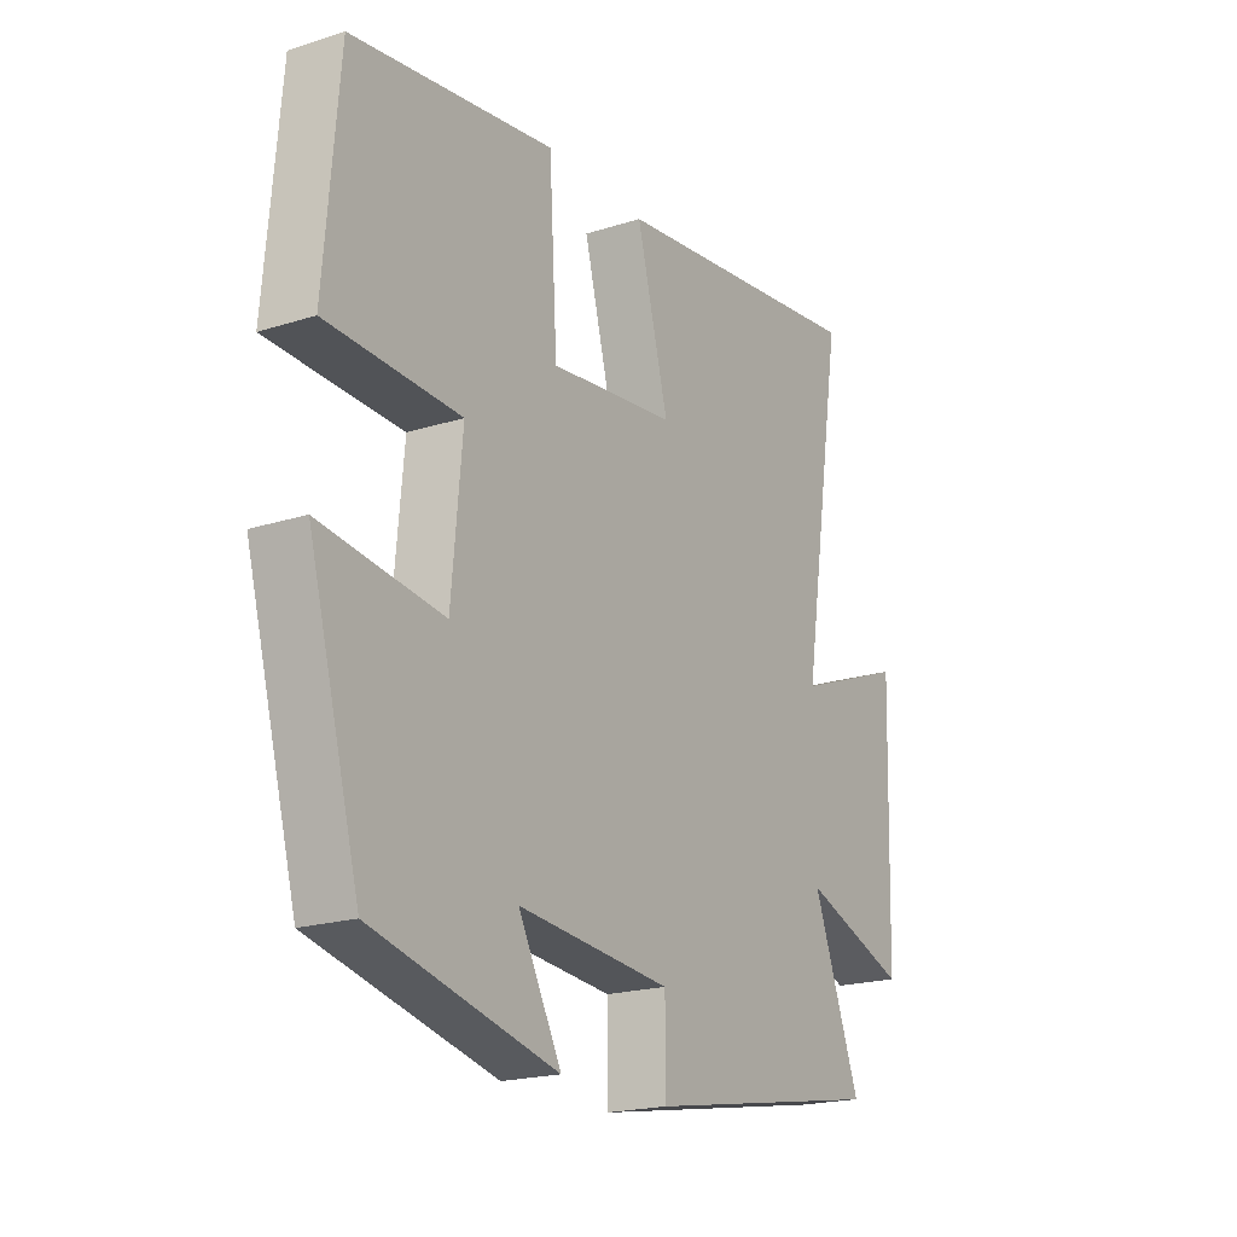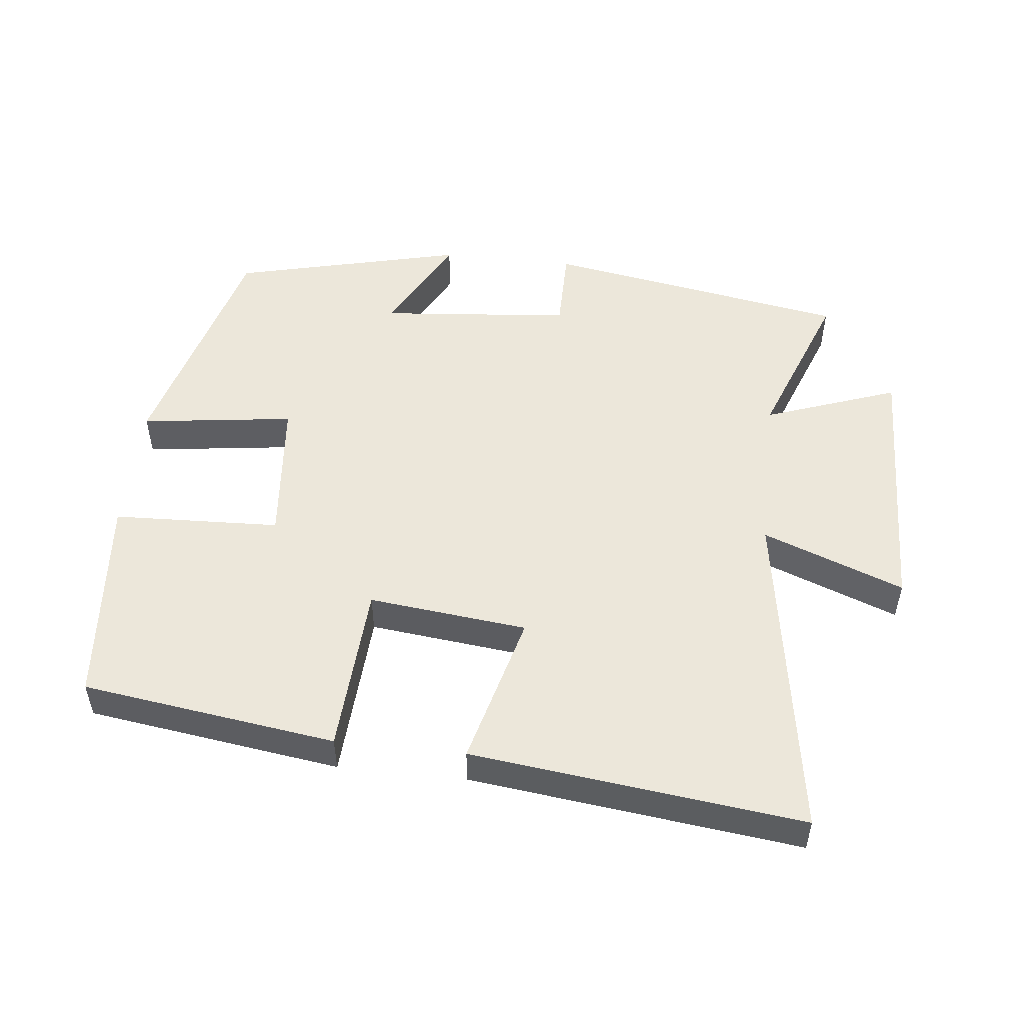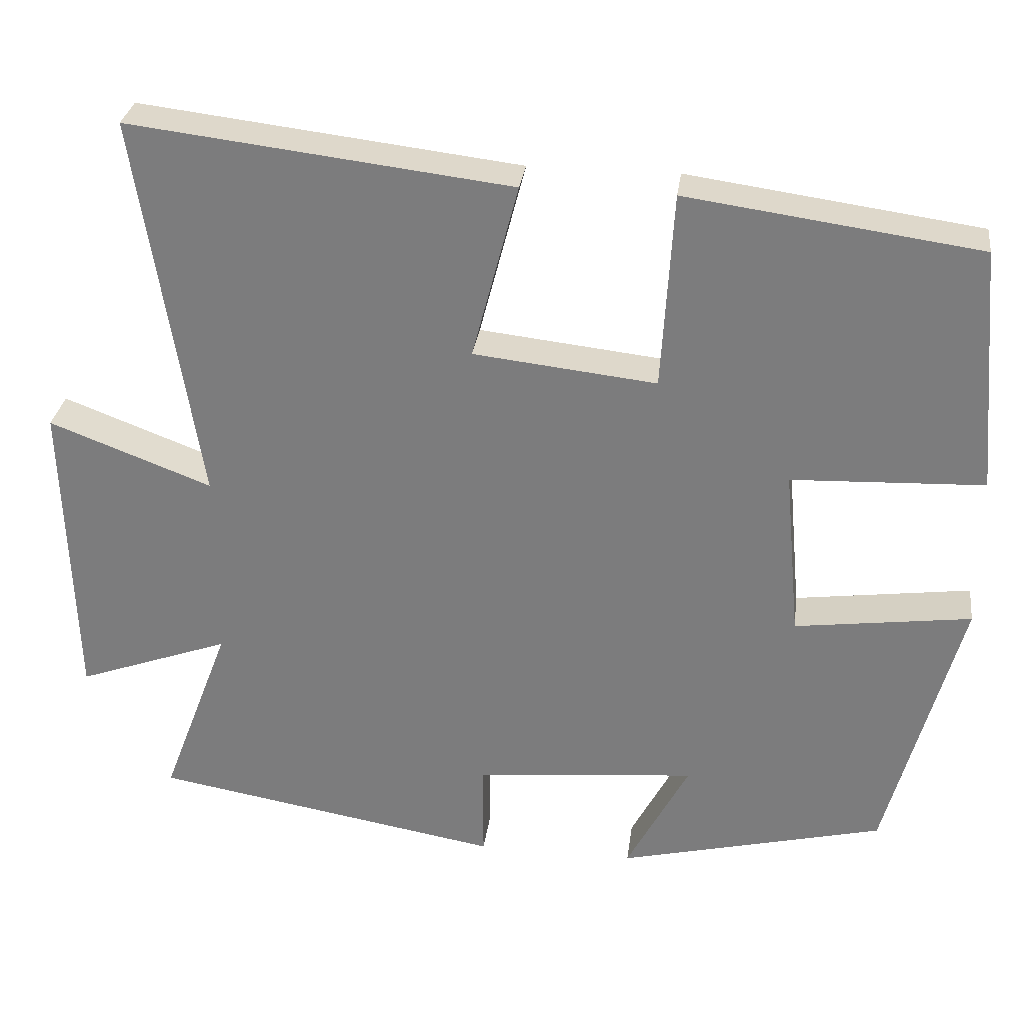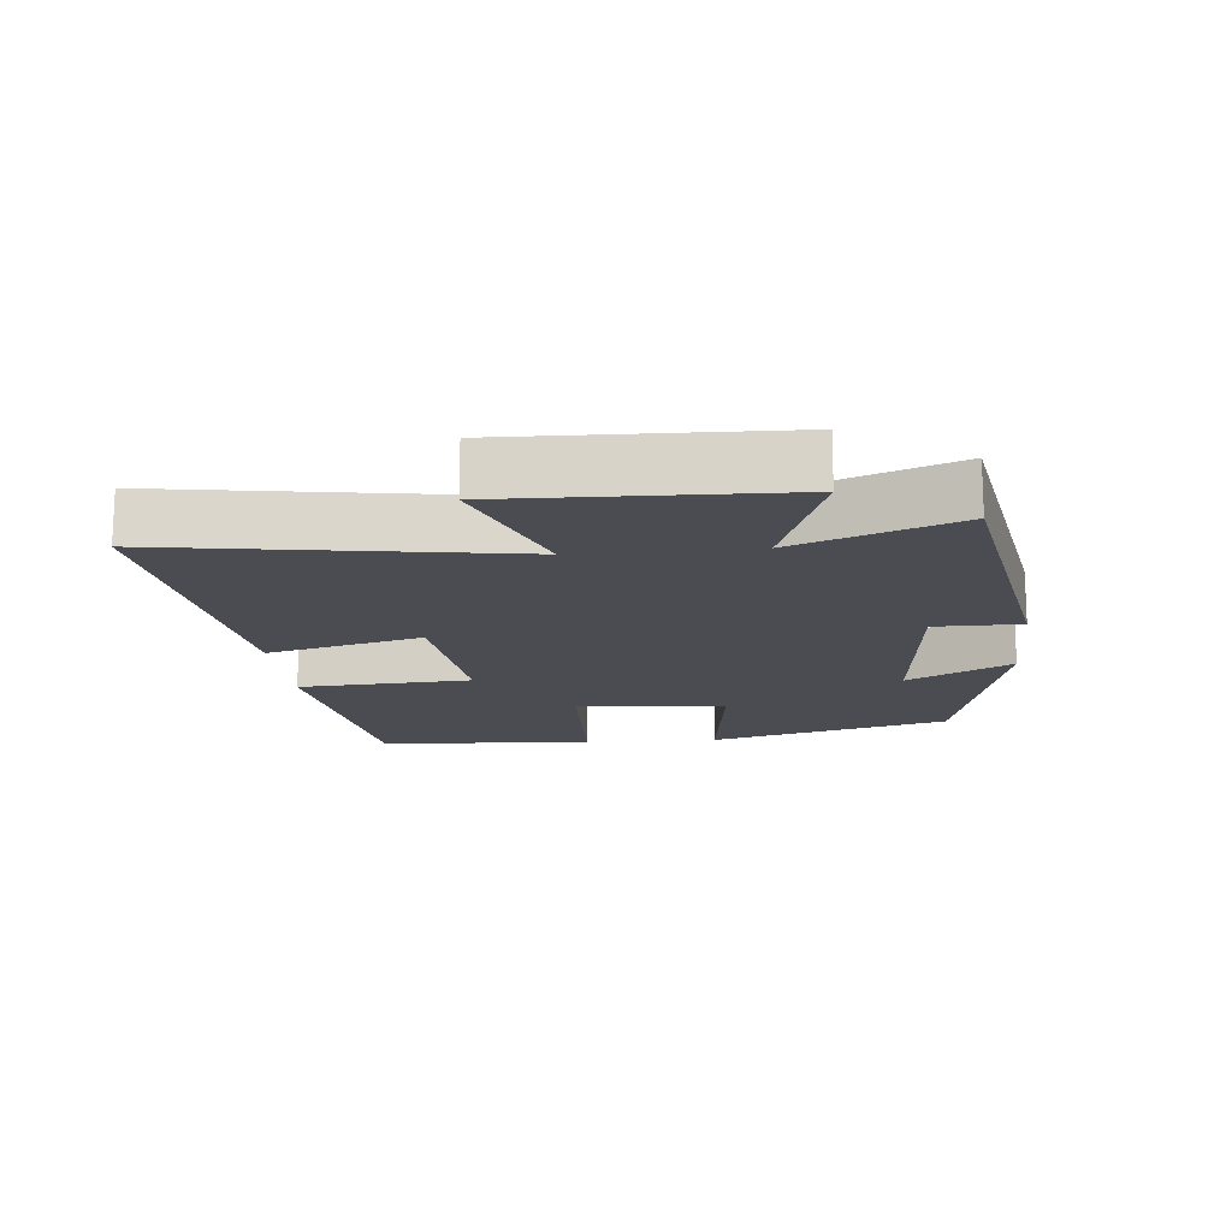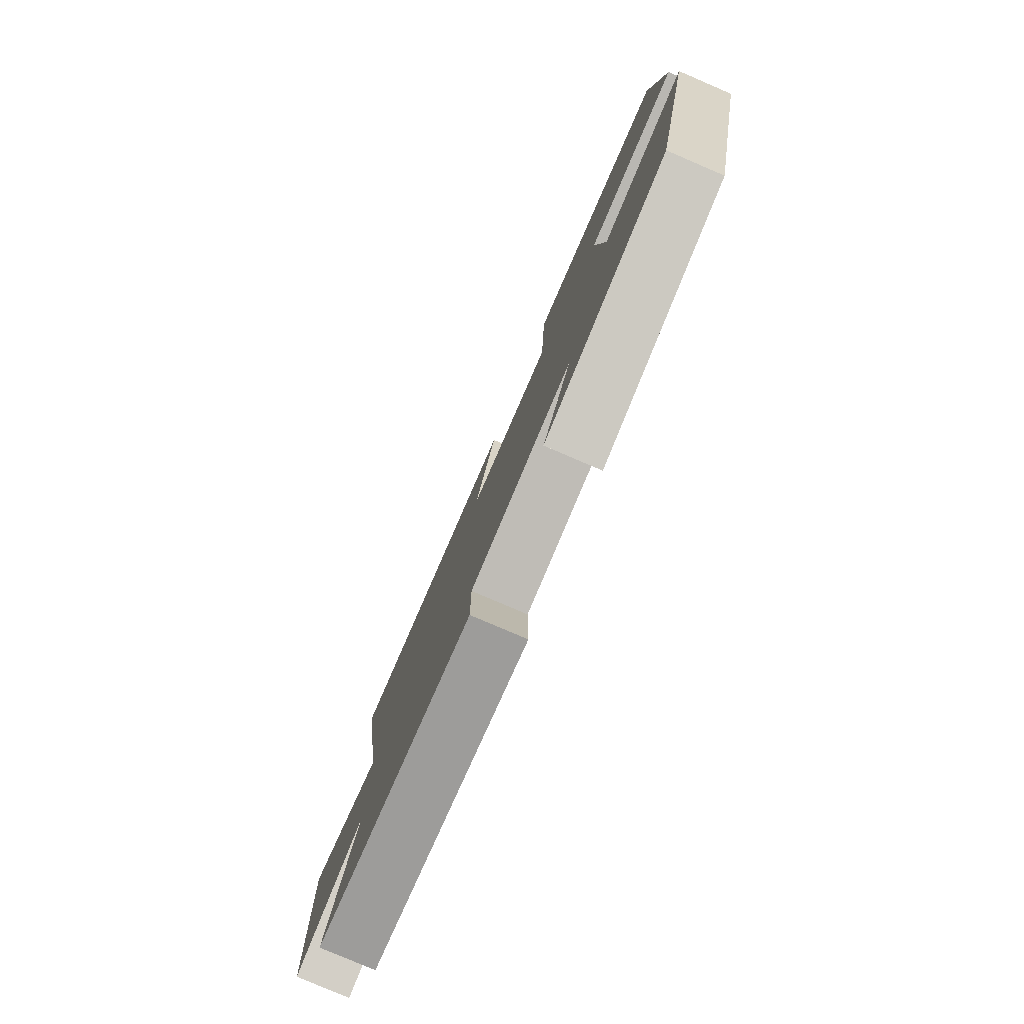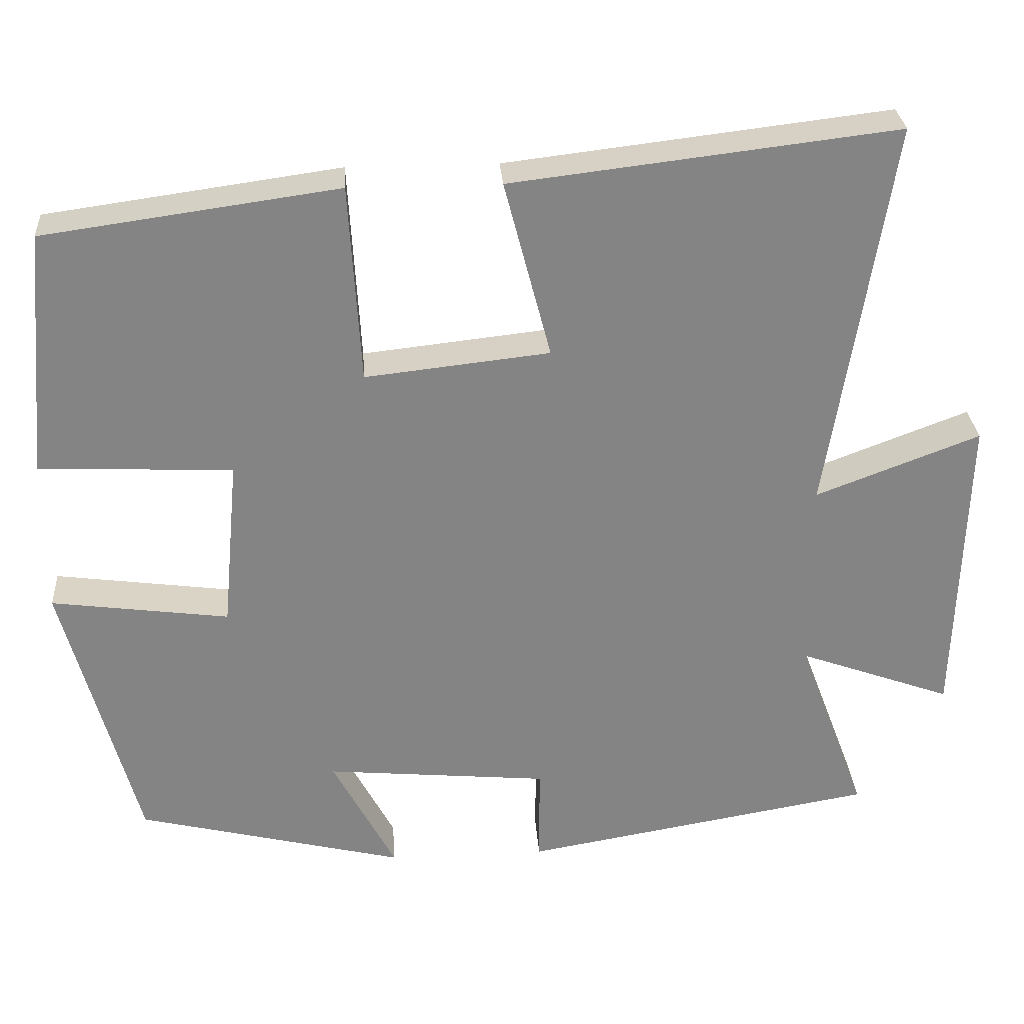
<metadata>
{"format":"obj","ext":"obj","renderer":"f3d","projection":"perspective","resolution":1024,"background":"white","views":[{"elev":-19.8,"azim":-59.3,"up":"+Z"},{"elev":51.3,"azim":6.3,"up":"+Y"},{"elev":30.0,"azim":-172.5,"up":"+Z"},{"elev":-15.5,"azim":95.6,"up":"+Y"},{"elev":-79.8,"azim":-113.2,"up":"+Z"},{"elev":28.9,"azim":-3.9,"up":"+Z"}]}
</metadata>
<code>
v -0.473 0.07 0.448
v -0.099 0.07 0.5
v -0.084 0.07 0.248
v 0.15 0.07 0.274
v 0.091 0.07 0.5
v 0.579 0.07 0.558
v 0.5 0.07 0.059
v 0.708 0.07 0.138
v 0.696 0.07 -0.26
v 0.5 0.07 -0.189
v 0.588 0.07 -0.423
v 0.14 0.07 -0.5
v 0.14 0.07 -0.375
v -0.144 0.07 -0.349
v -0.064 0.07 -0.5
v -0.405 0.07 -0.417
v -0.5 0.07 -0.065
v -0.274 0.07 -0.095
v -0.254 0.07 0.123
v -0.5 0.07 0.133
v -0.473 0 0.448
v -0.099 0 0.5
v -0.084 0 0.248
v 0.15 0 0.274
v 0.091 0 0.5
v 0.579 0 0.558
v 0.5 0 0.059
v 0.708 0 0.138
v 0.696 0 -0.26
v 0.5 0 -0.189
v 0.588 0 -0.423
v 0.14 0 -0.5
v 0.14 0 -0.375
v -0.144 0 -0.349
v -0.064 0 -0.5
v -0.405 0 -0.417
v -0.5 0 -0.065
v -0.274 0 -0.095
v -0.254 0 0.123
v -0.5 0 0.133
f 19 20 1 2
f 18 19 2 3
f 16 17 18
f 16 18 3 4
f 14 15 16
f 14 16 4
f 13 14 4
f 10 11 12 13
f 10 13 4
f 7 8 9 10
f 7 10 4 5
f 5 6 7
f 22 21 40 39
f 23 22 39 38
f 38 37 36
f 24 23 38 36
f 36 35 34
f 24 36 34
f 24 34 33
f 33 32 31 30
f 24 33 30
f 30 29 28 27
f 25 24 30 27
f 27 26 25
f 1 21 22 2
f 2 22 23 3
f 3 23 24 4
f 4 24 25 5
f 5 25 26 6
f 6 26 27 7
f 7 27 28 8
f 8 28 29 9
f 9 29 30 10
f 10 30 31 11
f 11 31 32 12
f 12 32 33 13
f 13 33 34 14
f 14 34 35 15
f 15 35 36 16
f 16 36 37 17
f 17 37 38 18
f 18 38 39 19
f 19 39 40 20
f 20 40 21 1

</code>
